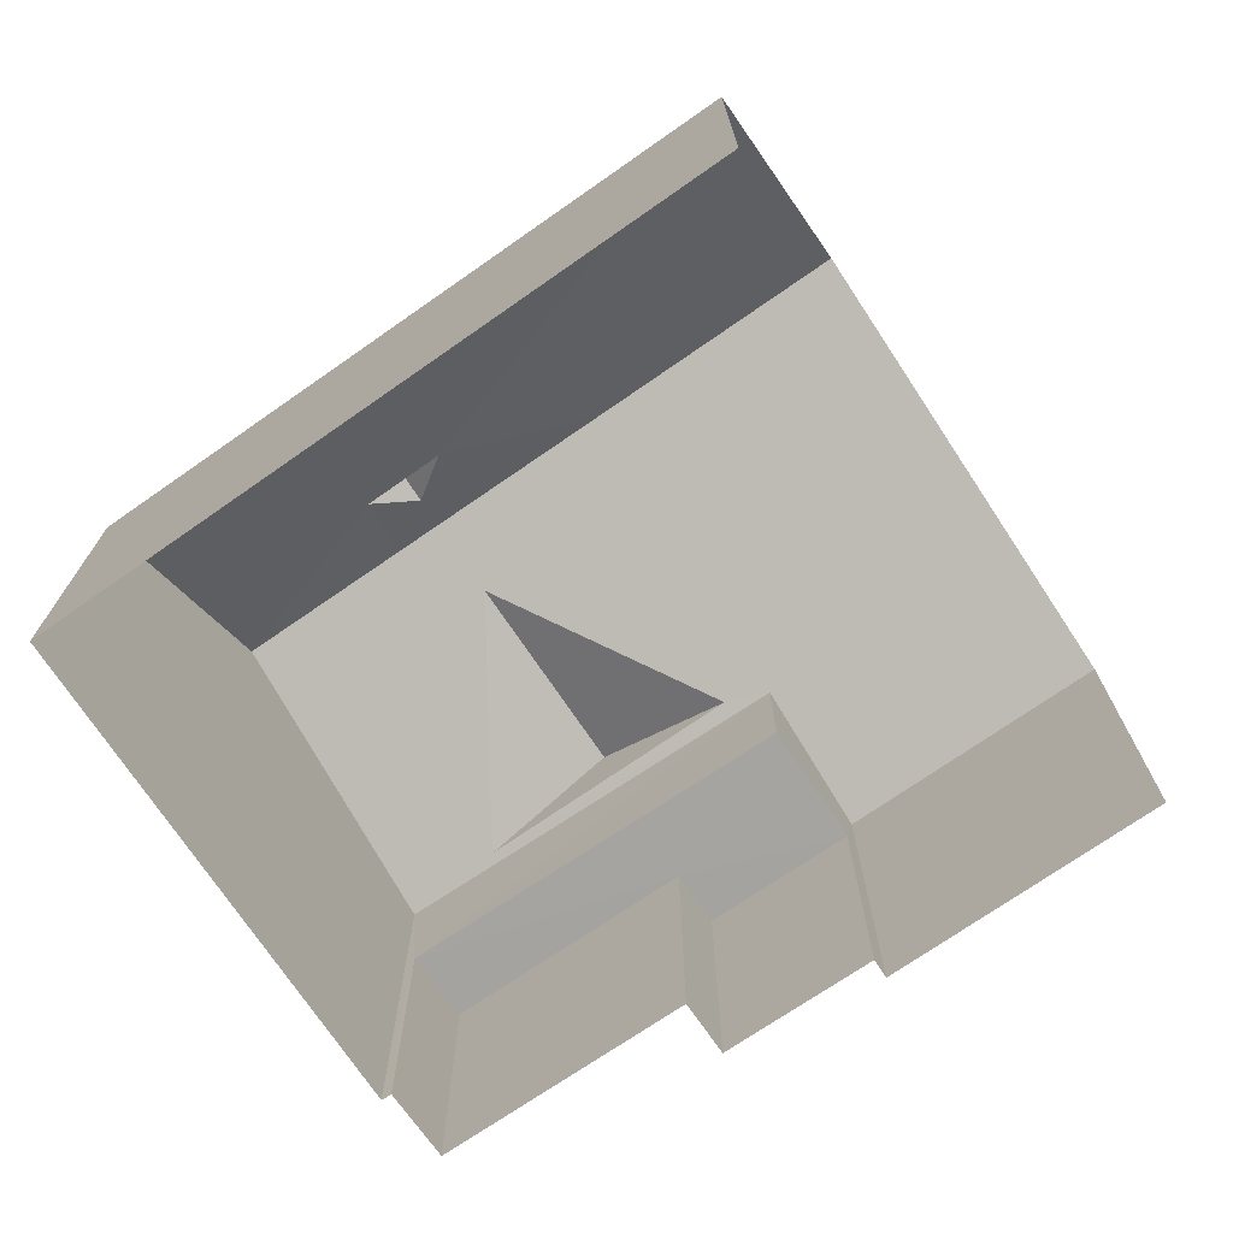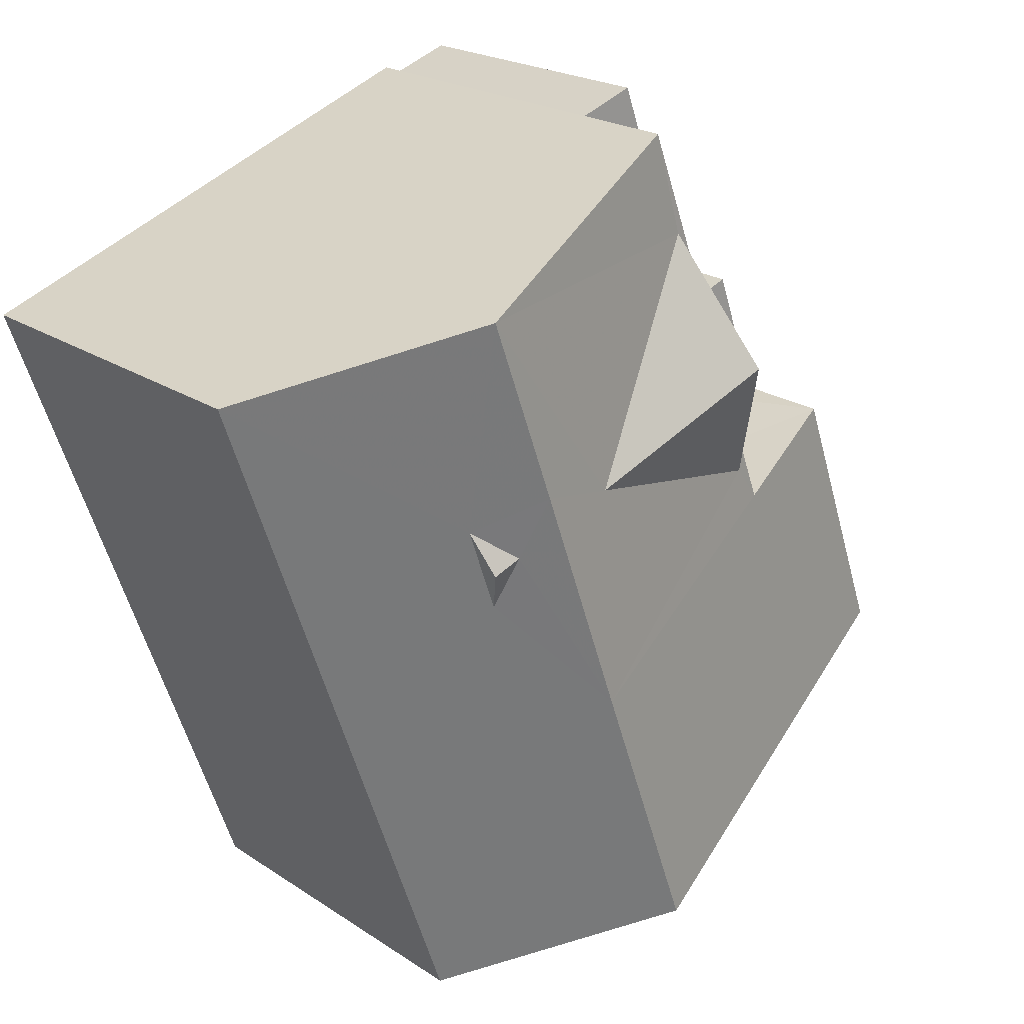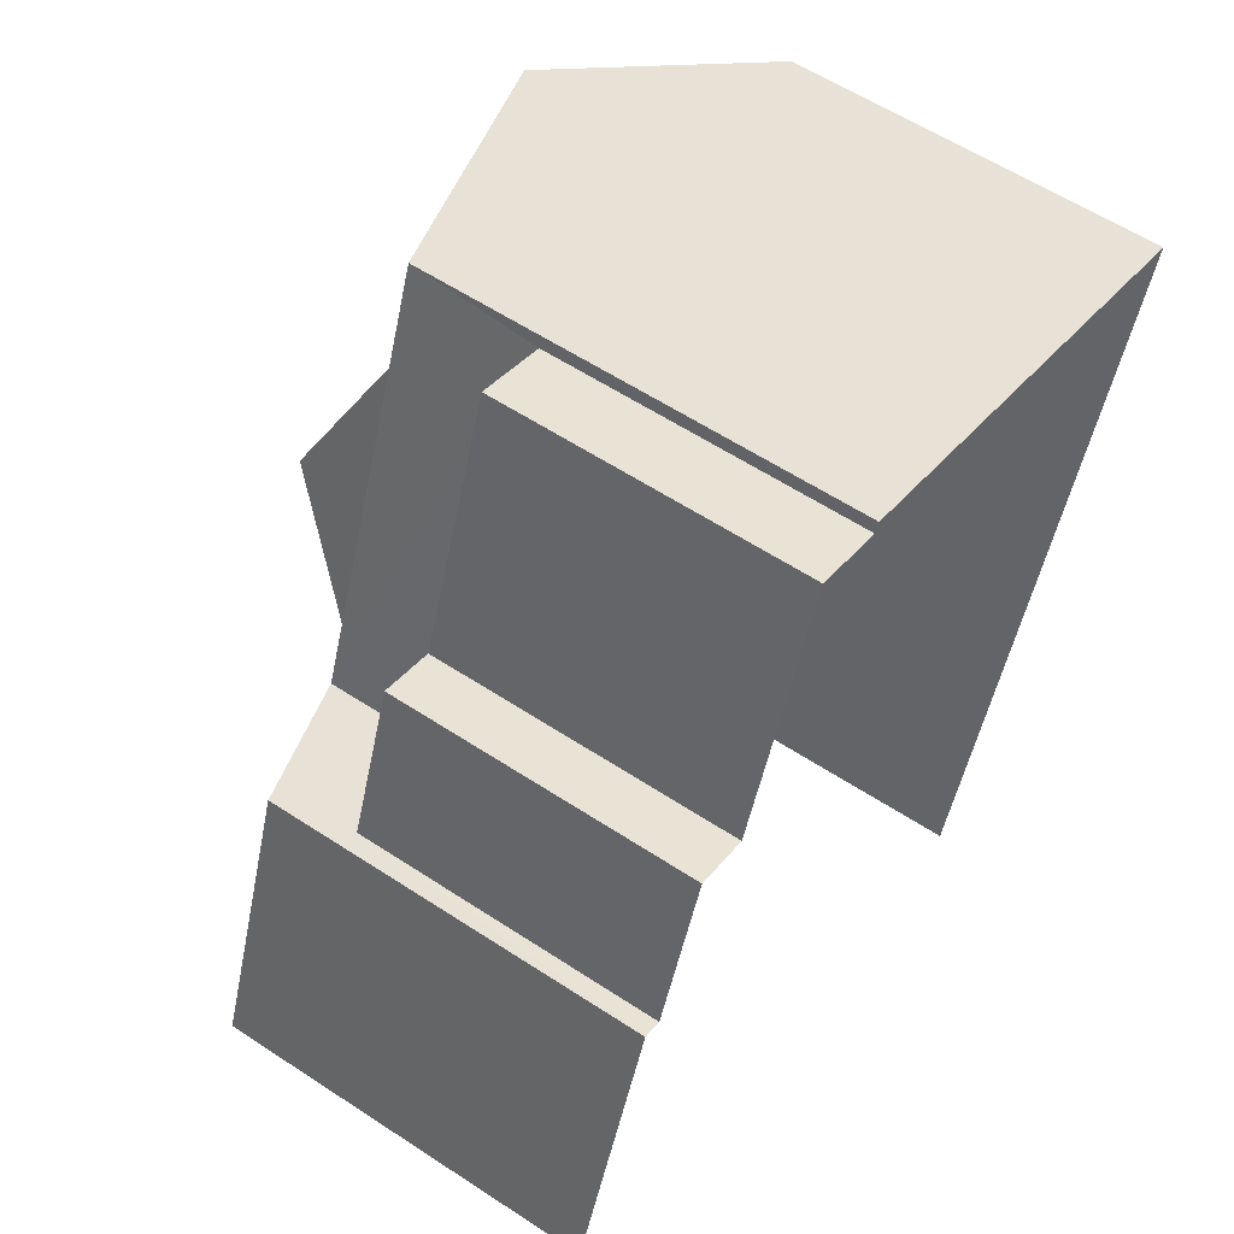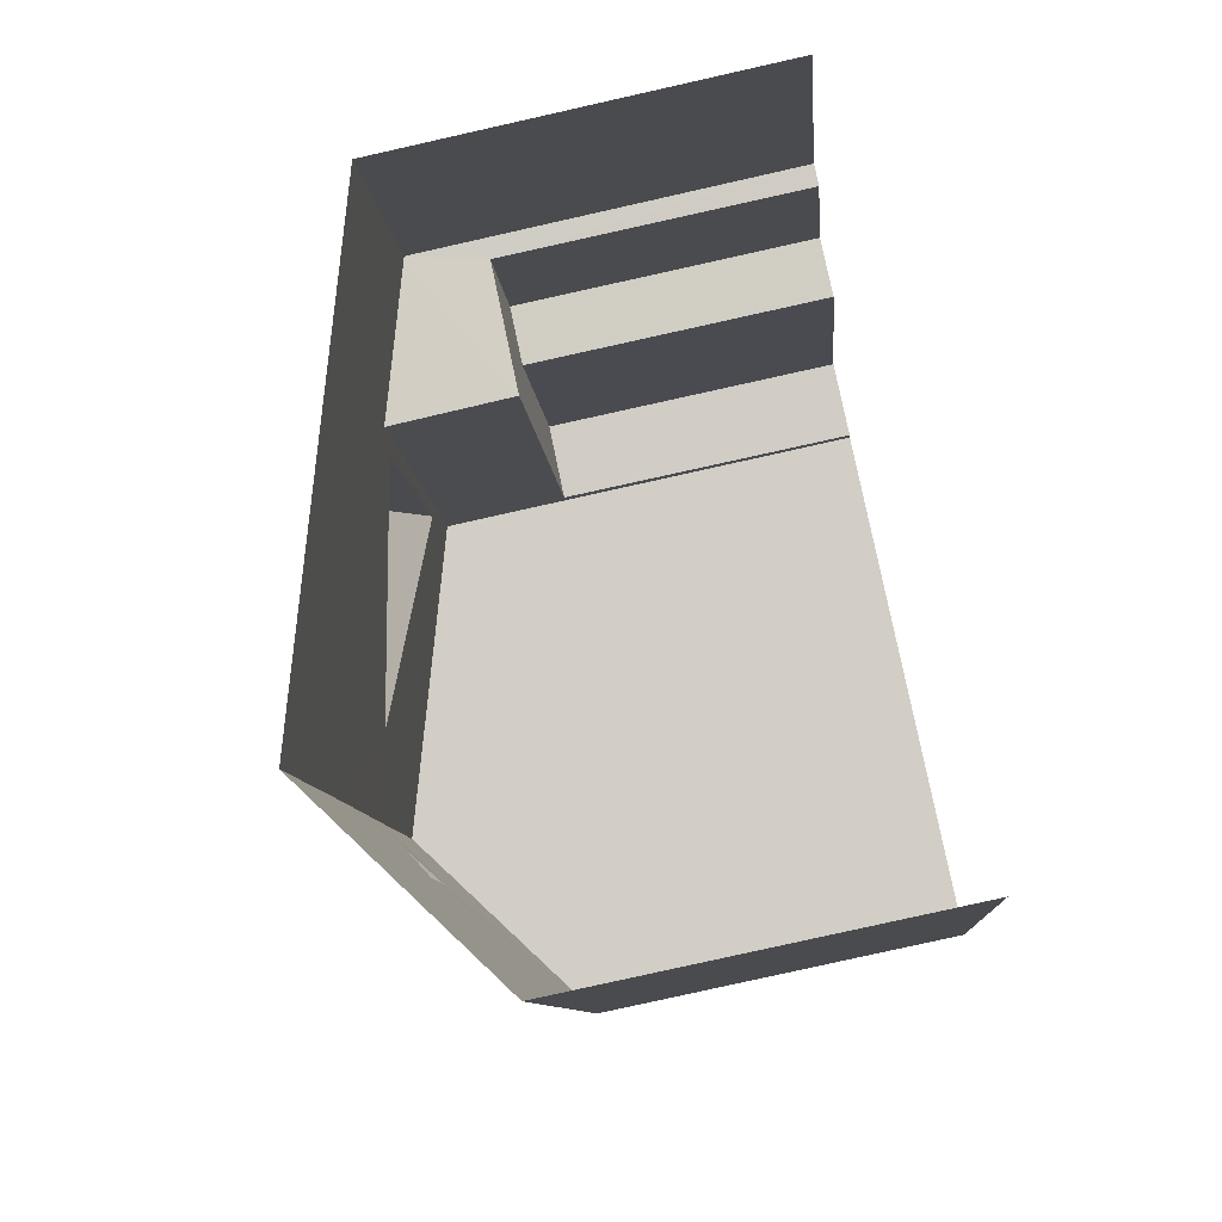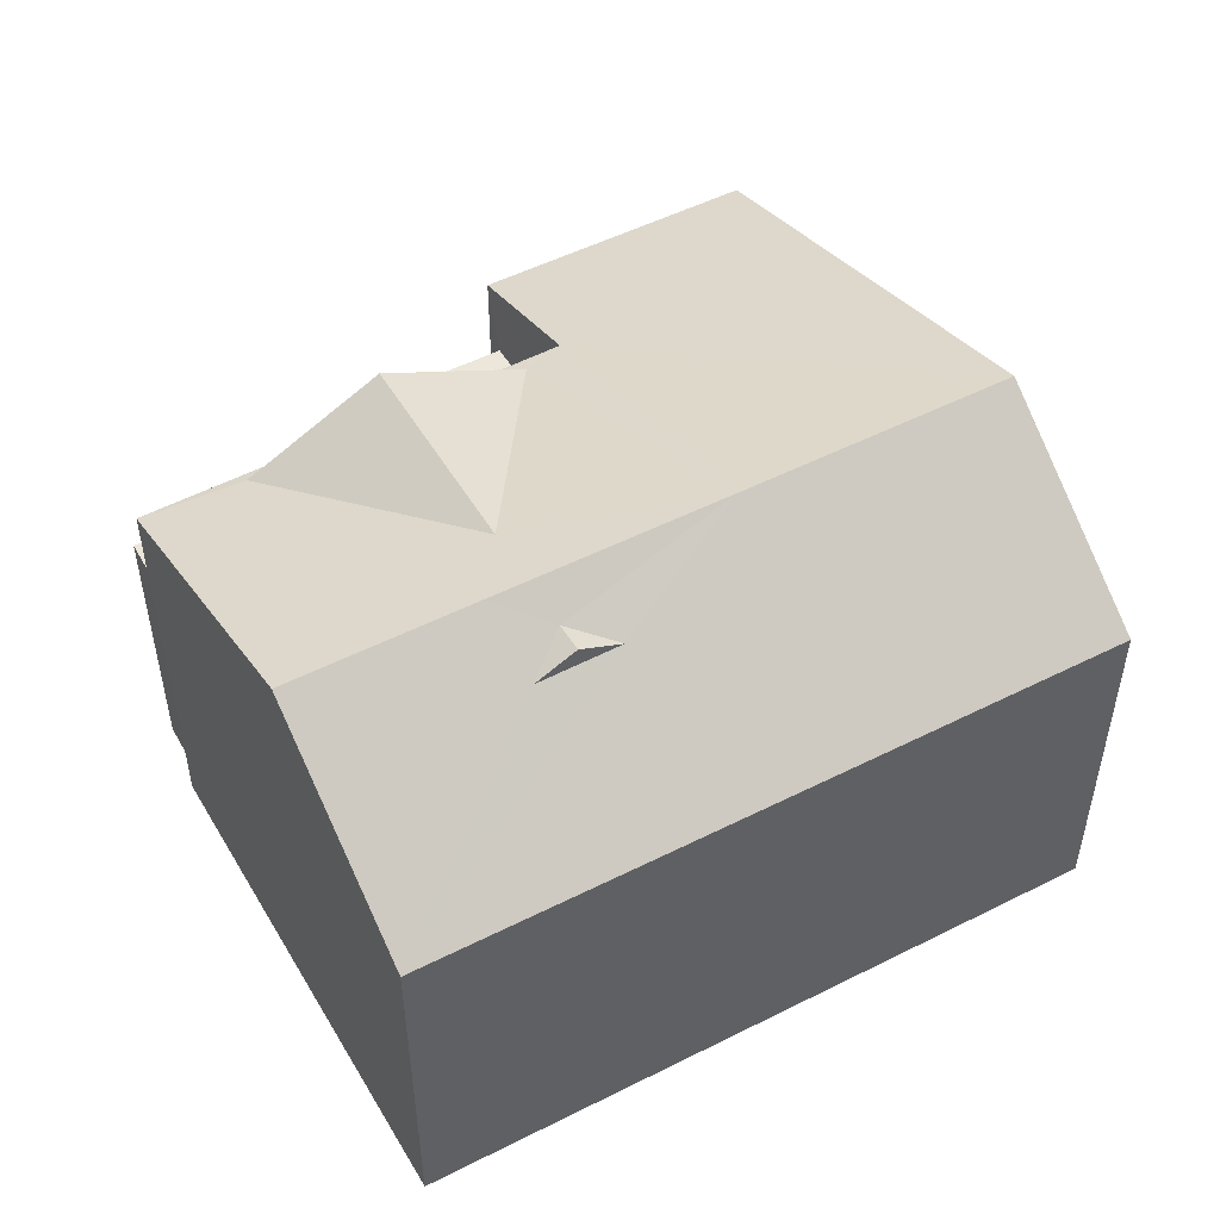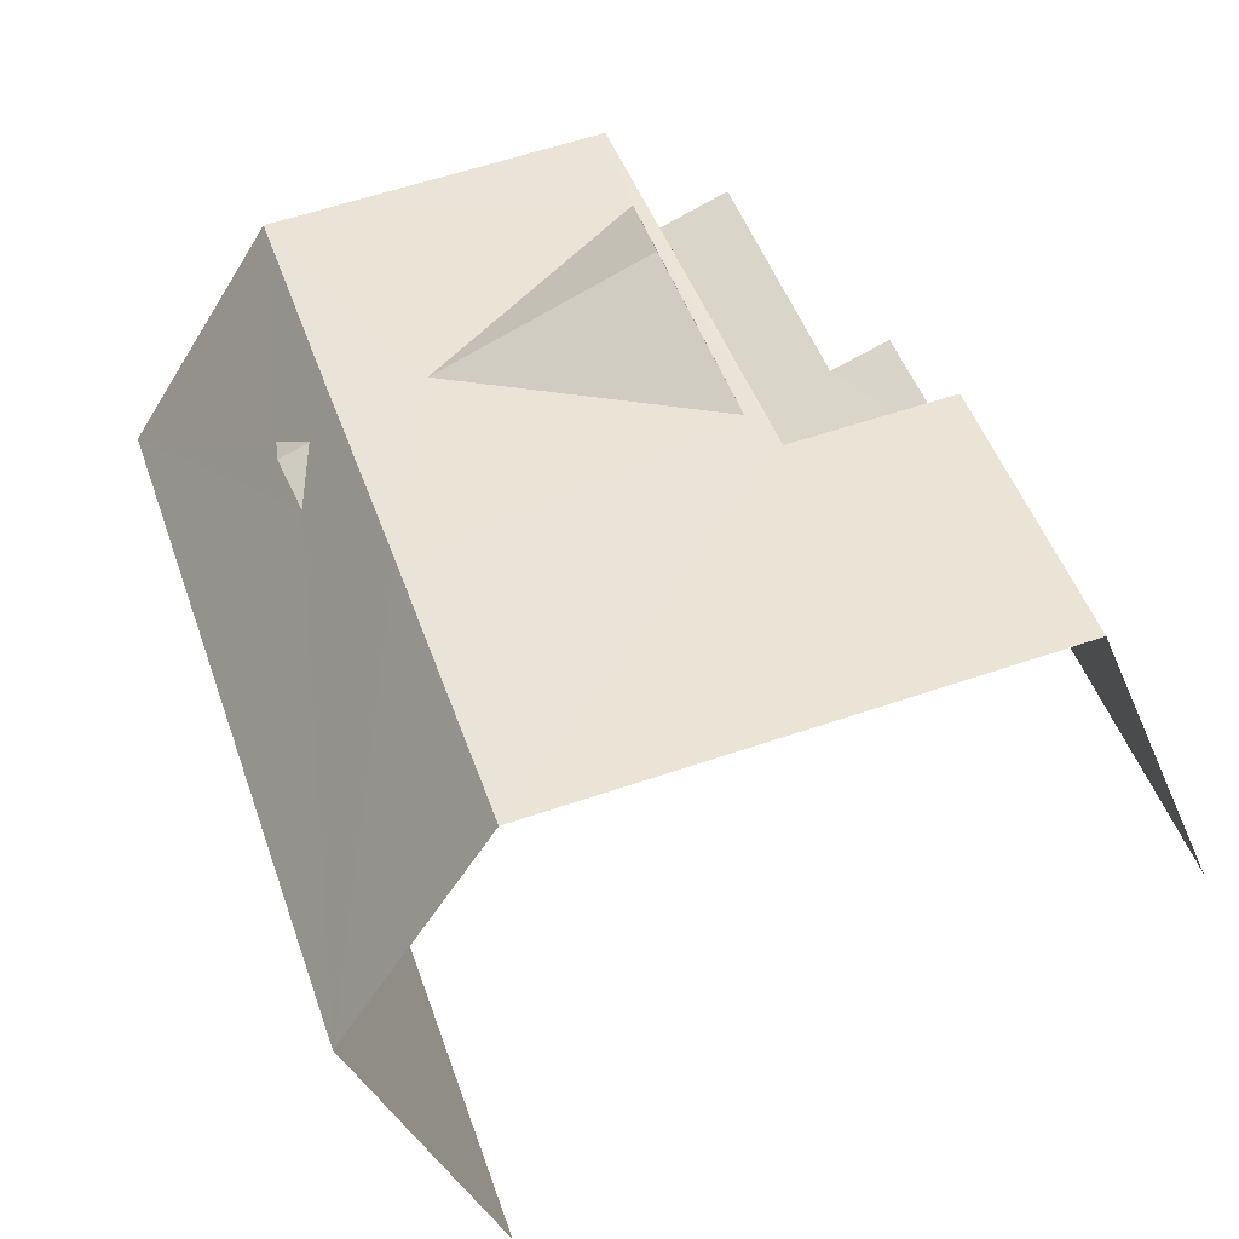
<metadata>
{"format":"obj","ext":"obj","renderer":"f3d","projection":"perspective","resolution":1024,"background":"white","views":[{"elev":-73.2,"azim":-35.6,"up":"+Z"},{"elev":21.5,"azim":-40.7,"up":"+Y"},{"elev":58.1,"azim":124.3,"up":"+Y"},{"elev":-79.5,"azim":102.6,"up":"+Y"},{"elev":51.4,"azim":-99.2,"up":"+Z"},{"elev":-36.2,"azim":20.3,"up":"+Y"}]}
</metadata>
<code>
v -2.248e+05 -1.283e+05 13.18
v -2.248e+05 -1.283e+05 13.18
v -2.248e+05 -1.283e+05 13.18
v -2.248e+05 -1.283e+05 13.18
v -2.248e+05 -1.283e+05 13.18
v -2.248e+05 -1.283e+05 13.18
v -2.248e+05 -1.283e+05 13.18
v -2.248e+05 -1.283e+05 13.18
v -2.248e+05 -1.283e+05 13.18
v -2.248e+05 -1.283e+05 13.18
v -2.248e+05 -1.283e+05 21.11
v -2.248e+05 -1.283e+05 18.85
v -2.248e+05 -1.283e+05 21.11
v -2.248e+05 -1.283e+05 20.4
v -2.248e+05 -1.283e+05 18.85
v -2.248e+05 -1.283e+05 21.11
v -2.248e+05 -1.283e+05 20.4
v -2.248e+05 -1.283e+05 21.11
v -2.248e+05 -1.283e+05 20.72
v -2.248e+05 -1.283e+05 18.85
v -2.248e+05 -1.283e+05 19.58
v -2.248e+05 -1.283e+05 18.85
v -2.248e+05 -1.283e+05 19.66
v -2.248e+05 -1.283e+05 19.62
v -2.248e+05 -1.283e+05 20.72
v -2.248e+05 -1.283e+05 19.66
v -2.248e+05 -1.283e+05 20.72
v -2.248e+05 -1.283e+05 20.72
v -2.248e+05 -1.283e+05 17.72
v -2.248e+05 -1.283e+05 17.72
v -2.248e+05 -1.283e+05 17.72
v -2.248e+05 -1.283e+05 17.72
v -2.248e+05 -1.283e+05 17.72
v -2.248e+05 -1.283e+05 17.72
f 1 2 3
f 4 1 5
f 2 6 7
f 4 5 8
f 3 7 9
f 5 3 10
f 2 7 3
f 5 1 3
f 12 1 13
f 1 4 13
f 4 22 13
f 11 12 13
f 12 14 15
f 16 15 17
f 17 18 16
f 19 11 18
f 11 14 12
f 15 14 17
f 19 18 17
f 19 14 11
f 20 21 22
f 22 21 13
f 23 24 16
f 23 21 24
f 25 16 18
f 21 11 13
f 18 11 25
f 25 23 16
f 23 26 21
f 21 26 11
f 11 26 25
f 25 26 27
f 14 19 28
f 23 25 27
f 29 30 31
f 30 32 31
f 31 33 34
f 31 32 33
f 19 17 28
f 8 22 4
f 8 20 22
f 34 10 3
f 31 34 3
f 23 27 26
f 33 10 34
f 33 5 10
f 15 16 6
f 15 6 2
f 16 24 6
f 7 6 30
f 6 24 30
f 30 21 32
f 30 24 21
f 30 29 9
f 7 30 9
f 31 3 9
f 29 31 9
f 17 14 28
f 8 33 20
f 21 20 32
f 8 5 33
f 20 33 32
f 12 2 1
f 12 15 2

</code>
